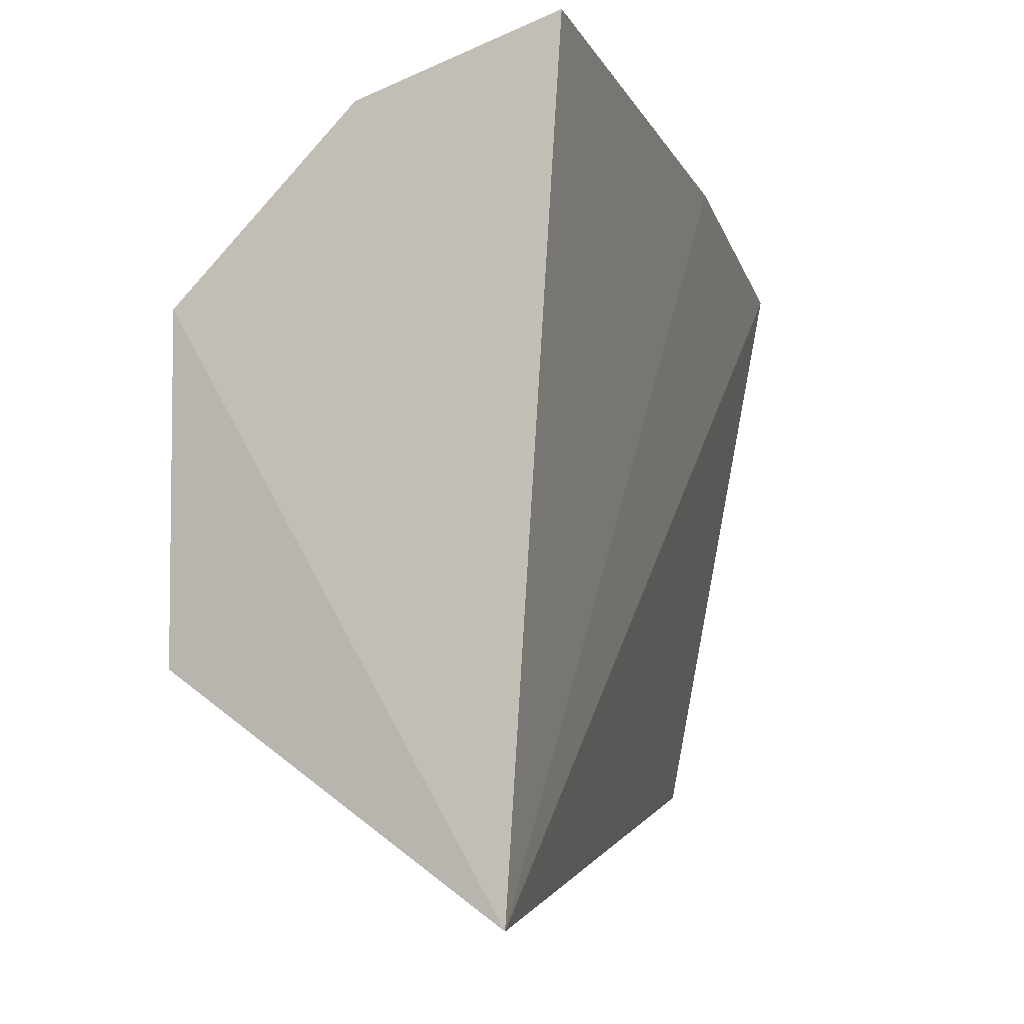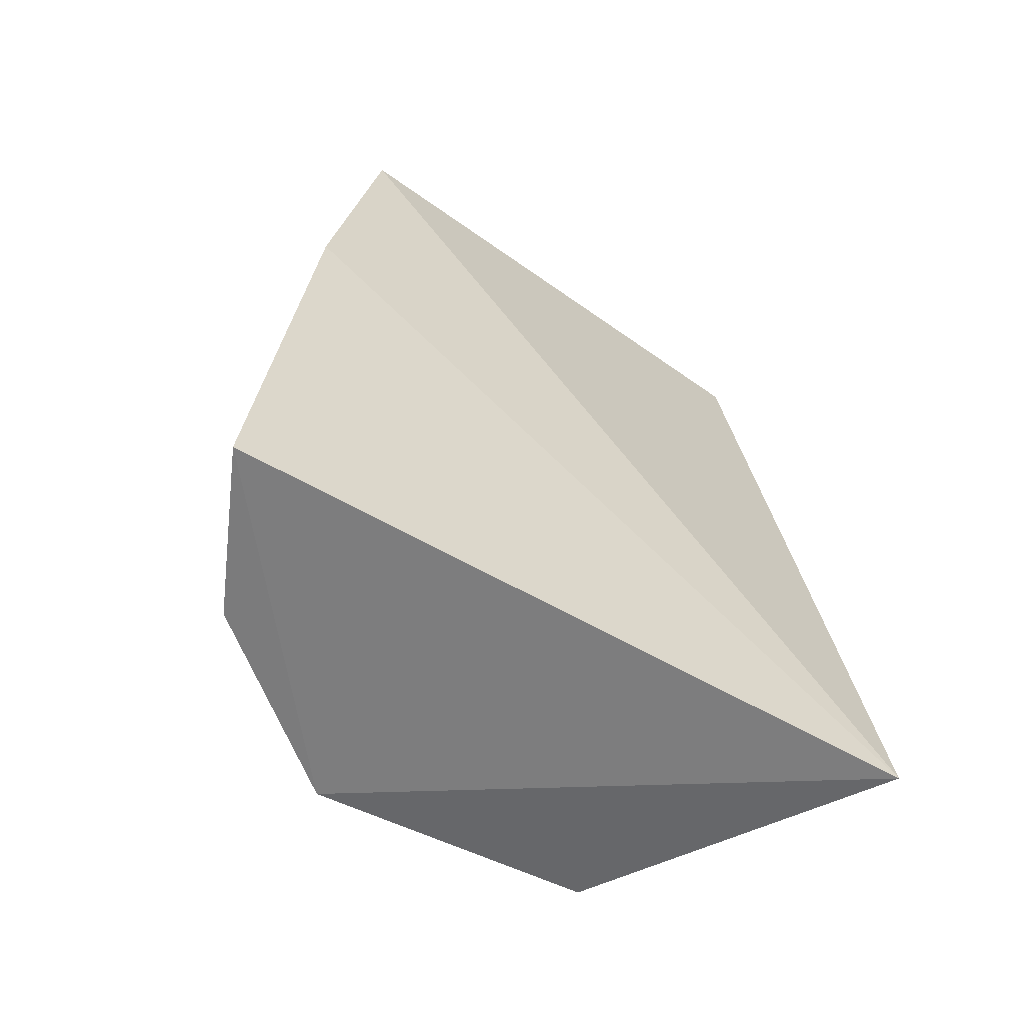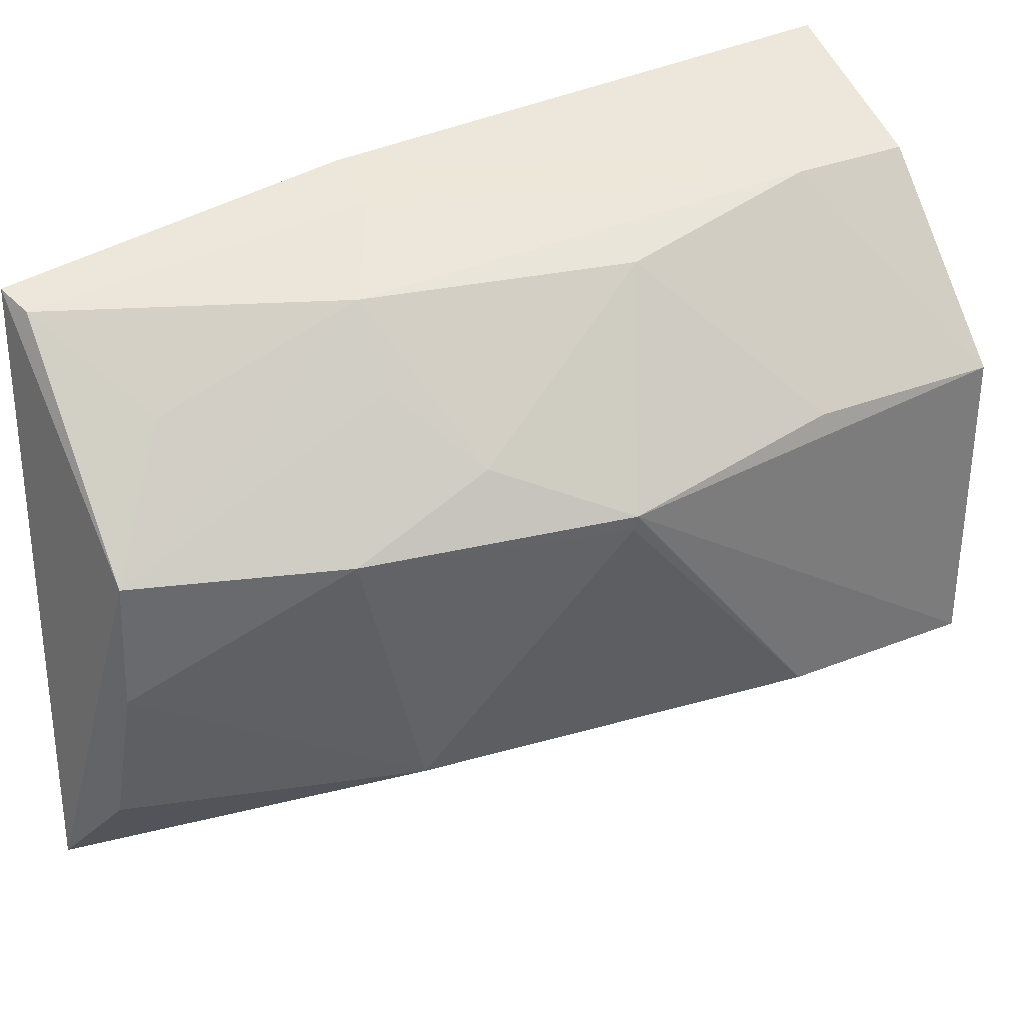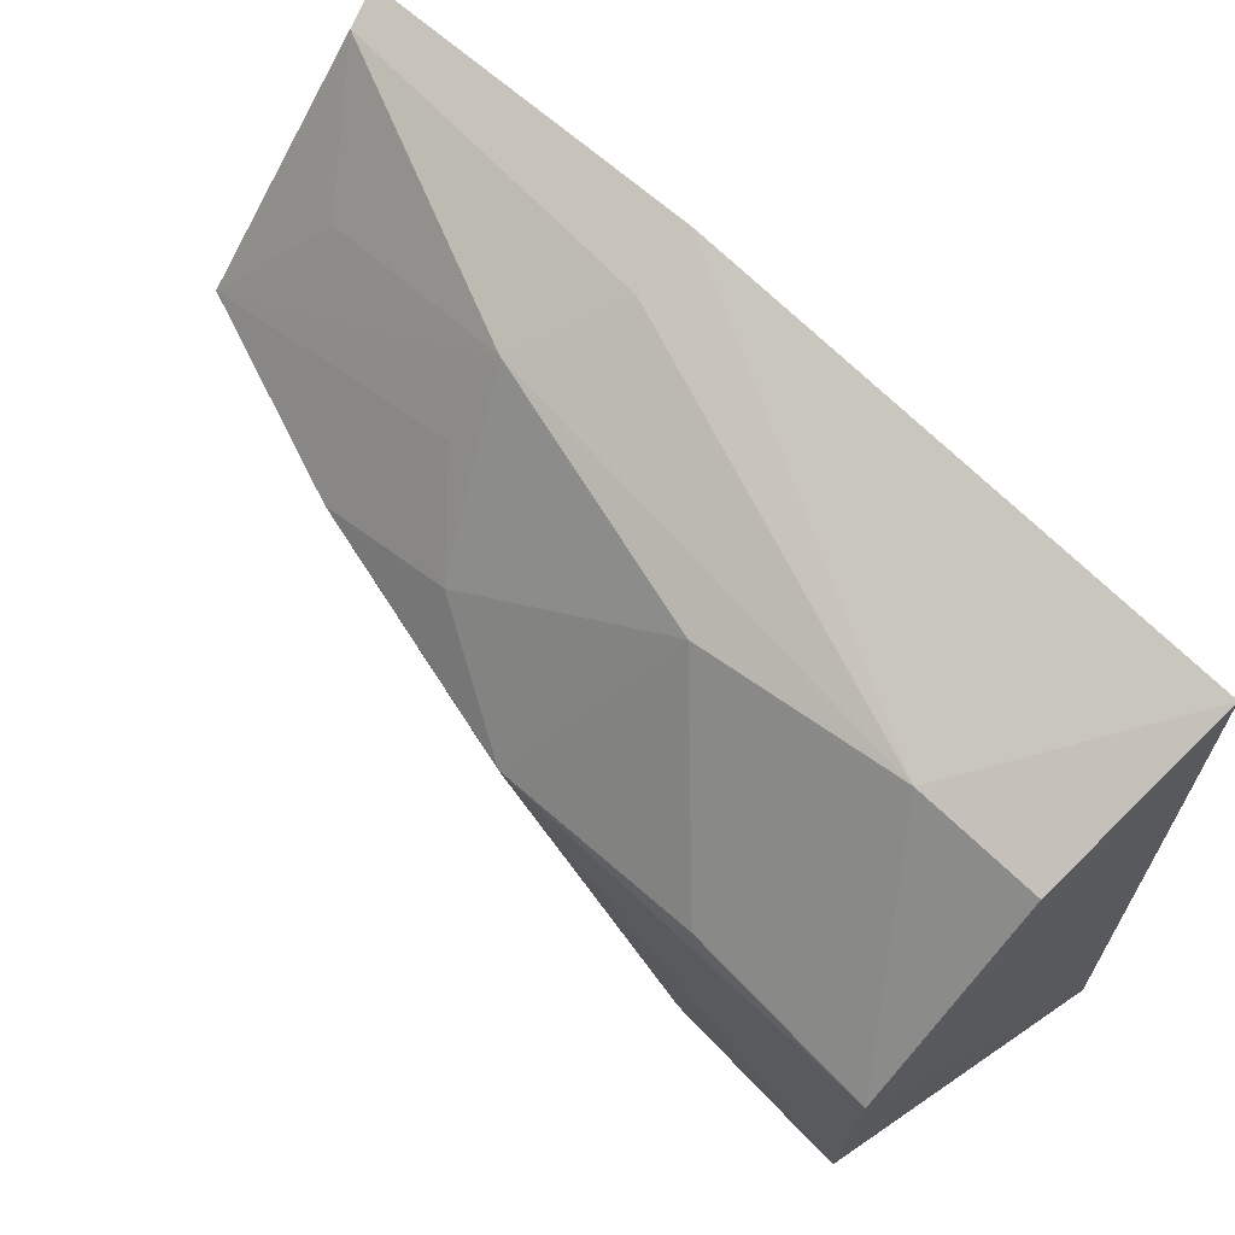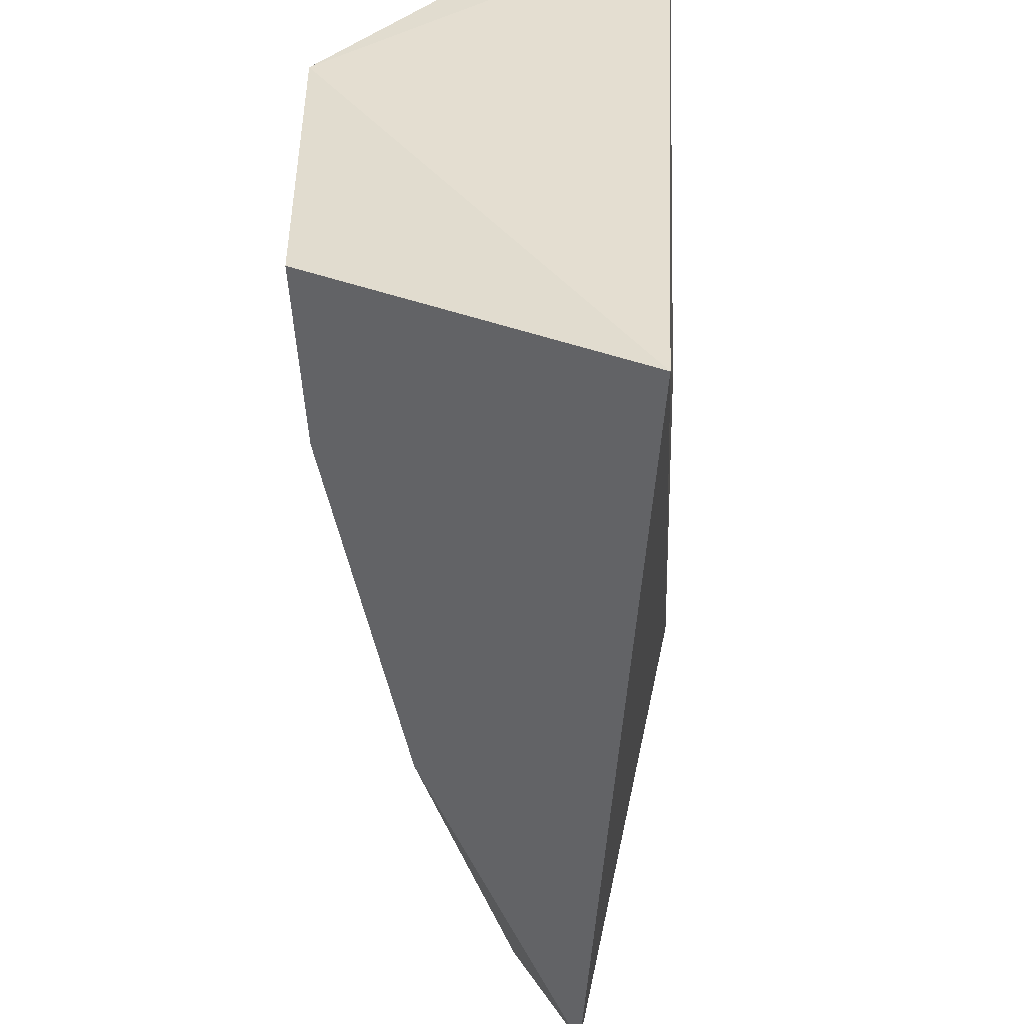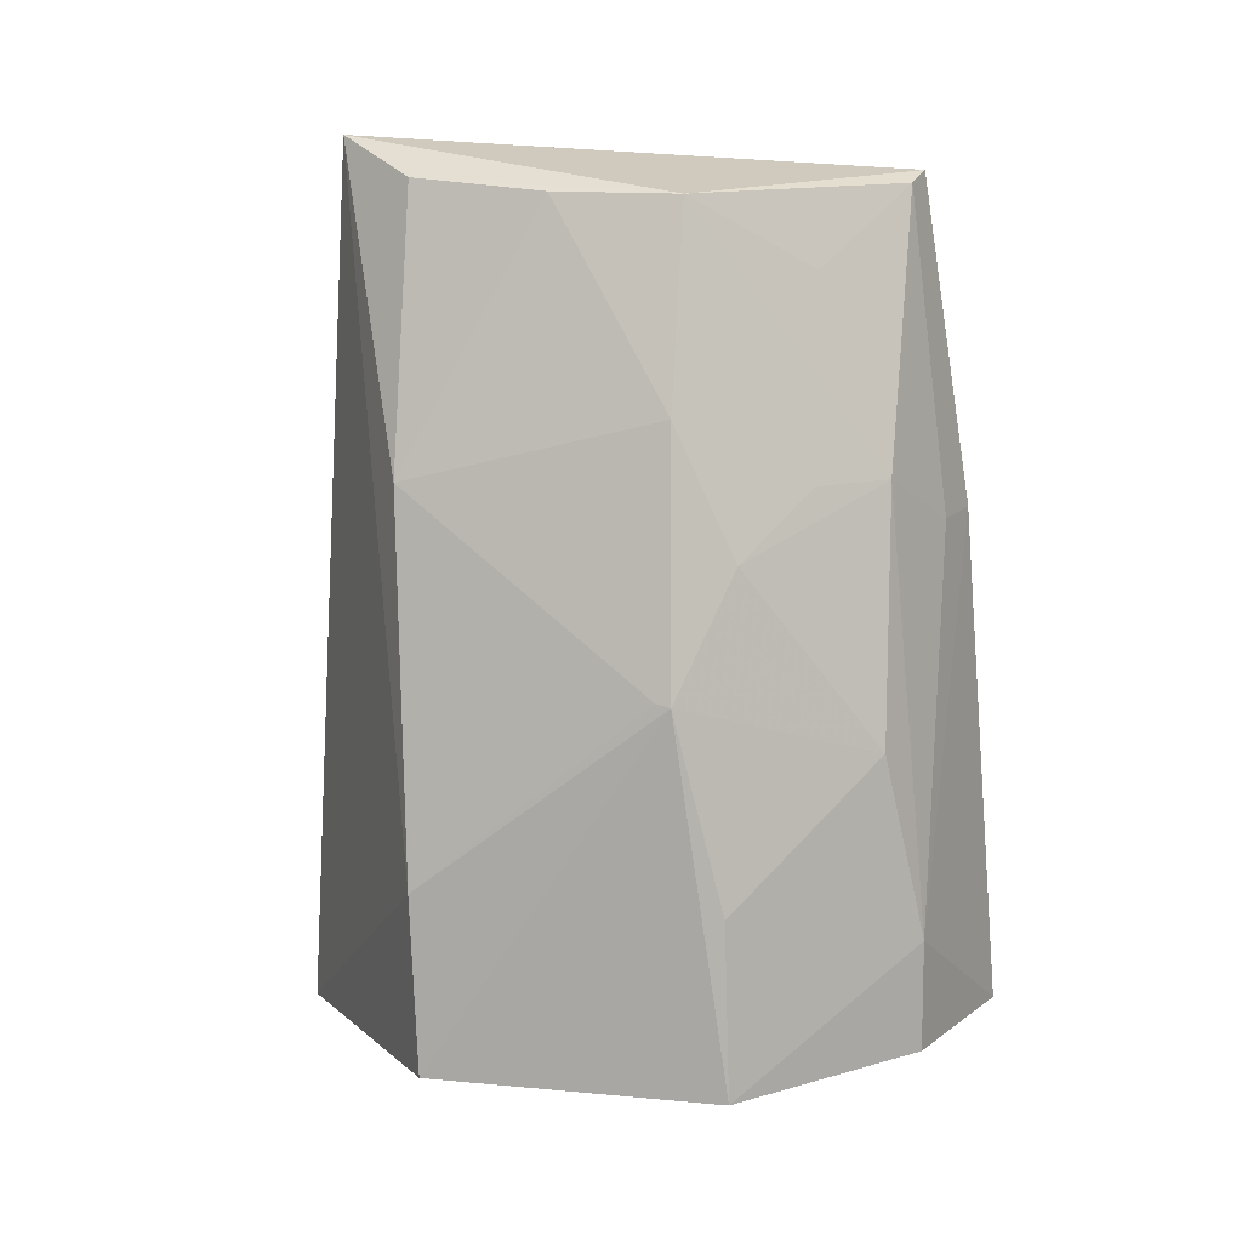
<metadata>
{"format":"obj","ext":"obj","renderer":"f3d","projection":"perspective","resolution":1024,"background":"white","views":[{"elev":-5.1,"azim":16.0,"up":"+Z"},{"elev":-60.8,"azim":64.2,"up":"+Y"},{"elev":32.9,"azim":-117.8,"up":"+Z"},{"elev":71.7,"azim":-45.6,"up":"+Z"},{"elev":-48.2,"azim":1.3,"up":"+Z"},{"elev":12.7,"azim":-78.6,"up":"+Y"}]}
</metadata>
<code>
v -0.4149 -0.2031 0.09737
v -0.4231 -0.212 -0.06945
v -0.4122 -0.08478 0.08759
v -0.4132 -0.008522 0.0757
v -0.4918 -0.2022 0.04546
v -0.4389 -0.0007756 -0.05201
v -0.456 -0.1752 0.08338
v -0.4622 -0.01192 0.02944
v -0.492 -0.2016 -0.02298
v -0.4555 -0.2015 0.0835
v -0.4262 -0.08539 0.08354
v -0.4468 -0.07341 0.07287
v -0.4904 -0.1601 -0.02515
v -0.4215 -0.01102 0.07362
v -0.4911 -0.1155 0.0324
v -0.4742 -0.07313 -0.03138
v -0.445 -0.02865 0.05605
v -0.4765 -0.08799 0.04383
v -0.461 -0.1312 0.07423
v -0.4538 -0.00937 -0.03273
v -0.4777 -0.05728 0.02966
v -0.4906 -0.1149 0.02898
v -0.4599 -0.07334 0.05777
v -0.4903 -0.1613 0.04398
v -0.4598 -0.0118 -0.0004136
f 1 2 3
f 3 2 4
f 5 2 1
f 6 4 2
f 7 1 3
f 8 4 6
f 9 2 5
f 10 7 5
f 10 5 1
f 10 1 7
f 11 7 3
f 12 7 11
f 13 6 2
f 13 2 9
f 14 4 8
f 14 12 11
f 14 11 3
f 14 3 4
f 15 13 9
f 15 9 5
f 16 6 13
f 17 14 8
f 17 8 12
f 17 12 14
f 19 18 15
f 19 7 12
f 19 12 18
f 20 8 6
f 20 6 16
f 21 15 18
f 22 16 13
f 22 13 15
f 22 21 16
f 22 15 21
f 23 18 12
f 23 12 8
f 23 21 18
f 23 8 21
f 24 19 15
f 24 15 5
f 24 5 7
f 24 7 19
f 25 20 16
f 25 16 21
f 25 21 8
f 25 8 20

</code>
